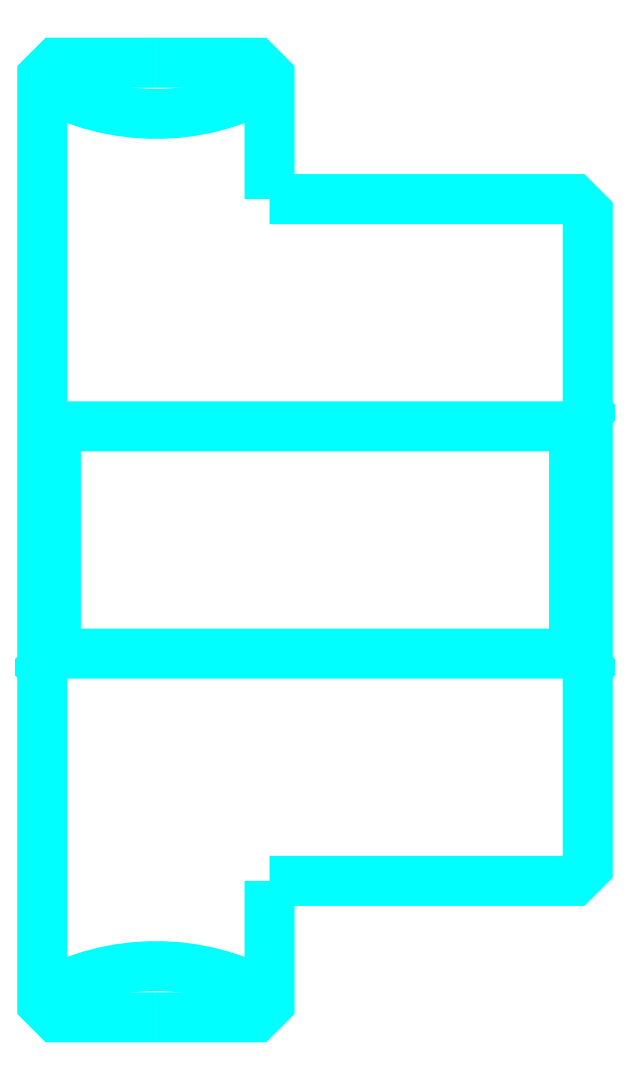
<metadata>
{"format":"dxf","ext":"dxf","renderer":"ezdxf+matplotlib","layout":"modelspace","background":"white","min_lineweight":24,"dpi":150}
</metadata>
<code>
0
SECTION
2
ENTITIES
0
ARC
8
0
10
29.1
20
45.73
30
0
40
5.125
50
240.8
51
299.2
0
ARC
8
0
10
29.1
20
16.73
30
0
40
5.125
50
60.8
51
119.2
0
LINE
8
0
10
38.6
20
34.03
30
0
11
38.3
21
33.73
31
0
0
LINE
8
0
10
38.6
20
28.43
30
0
11
38.3
21
28.73
31
0
0
LINE
8
0
10
26.6
20
28.43
30
0
11
26.9
21
28.73
31
0
0
POLYLINE
8
0
66
1
10
0
20
0
30
0
70
2
0
VERTEX
8
0
10
29.1
20
41.73
30
0
70
0
0
VERTEX
8
0
10
26.9
20
41.73
30
0
70
0
0
VERTEX
8
0
10
26.6
20
41.43
30
0
70
0
0
VERTEX
8
0
10
26.6
20
28.43
30
0
70
0
0
SEQEND
8
0
0
POLYLINE
8
0
66
1
10
0
20
0
30
0
70
2
0
VERTEX
8
0
10
26.6
20
28.43
30
0
70
0
0
VERTEX
8
0
10
26.6
20
21.03
30
0
70
0
0
VERTEX
8
0
10
26.9
20
20.73
30
0
70
0
0
VERTEX
8
0
10
29.1
20
20.73
30
0
70
0
0
SEQEND
8
0
0
POLYLINE
8
0
66
1
10
0
20
0
30
0
70
2
0
VERTEX
8
0
10
26.6
20
34.03
30
0
70
0
0
VERTEX
8
0
10
26.9
20
33.73
30
0
70
0
0
VERTEX
8
0
10
26.9
20
28.73
30
0
70
0
0
VERTEX
8
0
10
38.3
20
28.73
30
0
70
0
0
VERTEX
8
0
10
38.3
20
33.73
30
0
70
0
0
VERTEX
8
0
10
26.9
20
33.73
30
0
70
0
0
SEQEND
8
0
0
POLYLINE
8
0
66
1
10
0
20
0
30
0
70
2
0
VERTEX
8
0
10
29.1
20
20.73
30
0
70
0
0
VERTEX
8
0
10
31.3
20
20.73
30
0
70
0
0
VERTEX
8
0
10
31.6
20
21.03
30
0
70
0
0
VERTEX
8
0
10
31.6
20
23.73
30
0
70
0
0
SEQEND
8
0
0
POLYLINE
8
0
66
1
10
0
20
0
30
0
70
2
0
VERTEX
8
0
10
31.6
20
38.73
30
0
70
0
0
VERTEX
8
0
10
31.6
20
41.43
30
0
70
0
0
VERTEX
8
0
10
31.3
20
41.73
30
0
70
0
0
VERTEX
8
0
10
29.1
20
41.73
30
0
70
0
0
SEQEND
8
0
0
POLYLINE
8
0
66
1
10
0
20
0
30
0
70
2
0
VERTEX
8
0
10
31.6
20
23.73
30
0
70
0
0
VERTEX
8
0
10
38.3
20
23.73
30
0
70
0
0
VERTEX
8
0
10
38.6
20
24.03
30
0
70
0
0
VERTEX
8
0
10
38.6
20
38.43
30
0
70
0
0
VERTEX
8
0
10
38.3
20
38.73
30
0
70
0
0
VERTEX
8
0
10
31.6
20
38.73
30
0
70
0
0
SEQEND
8
0
0
ENDSEC
0
EOF

</code>
